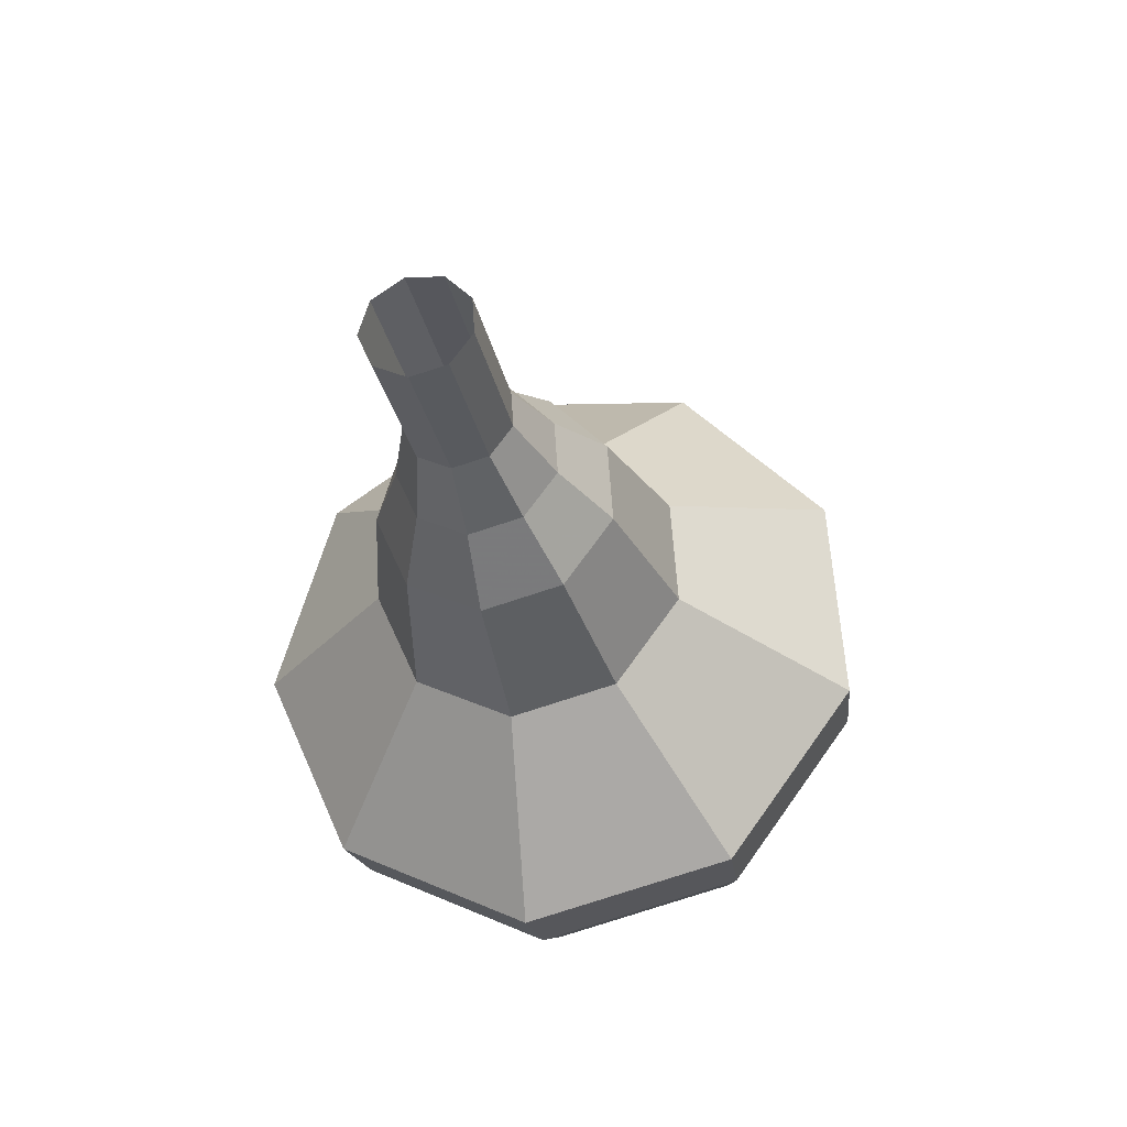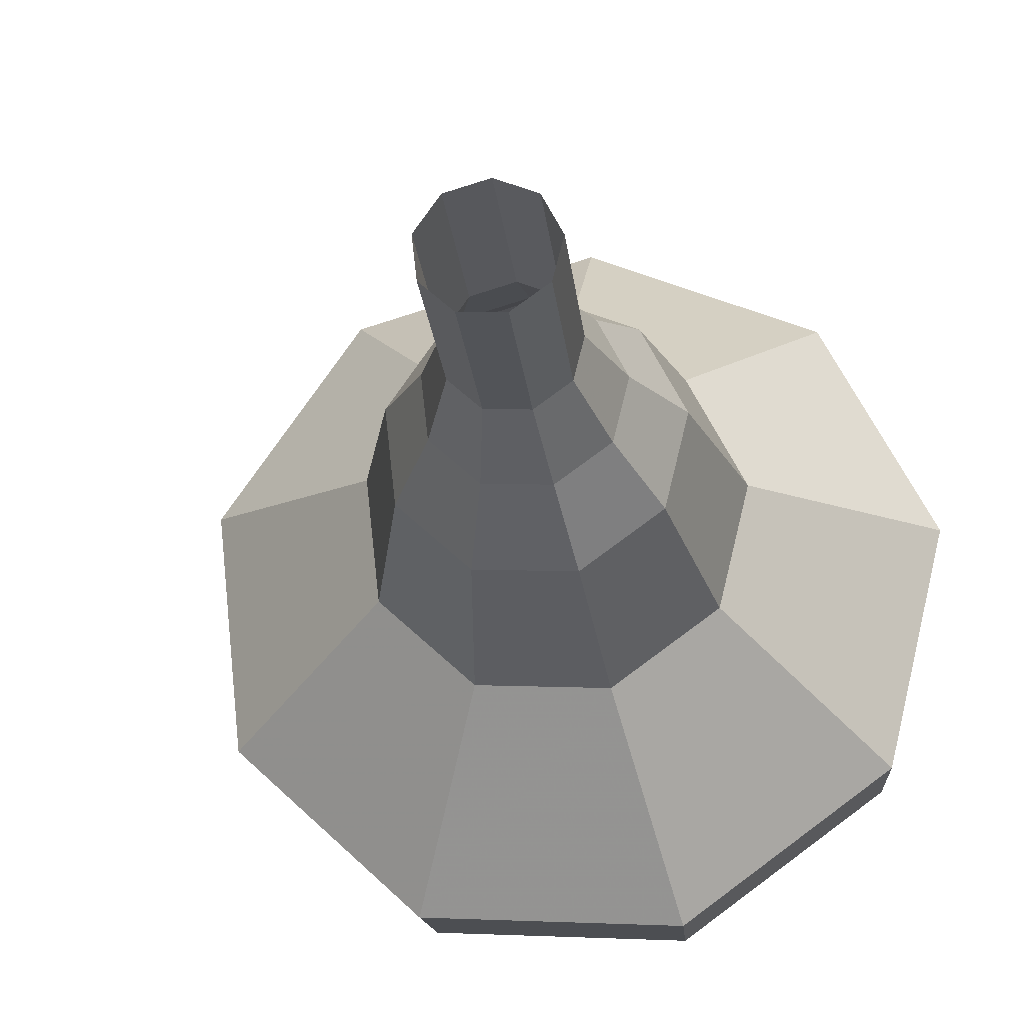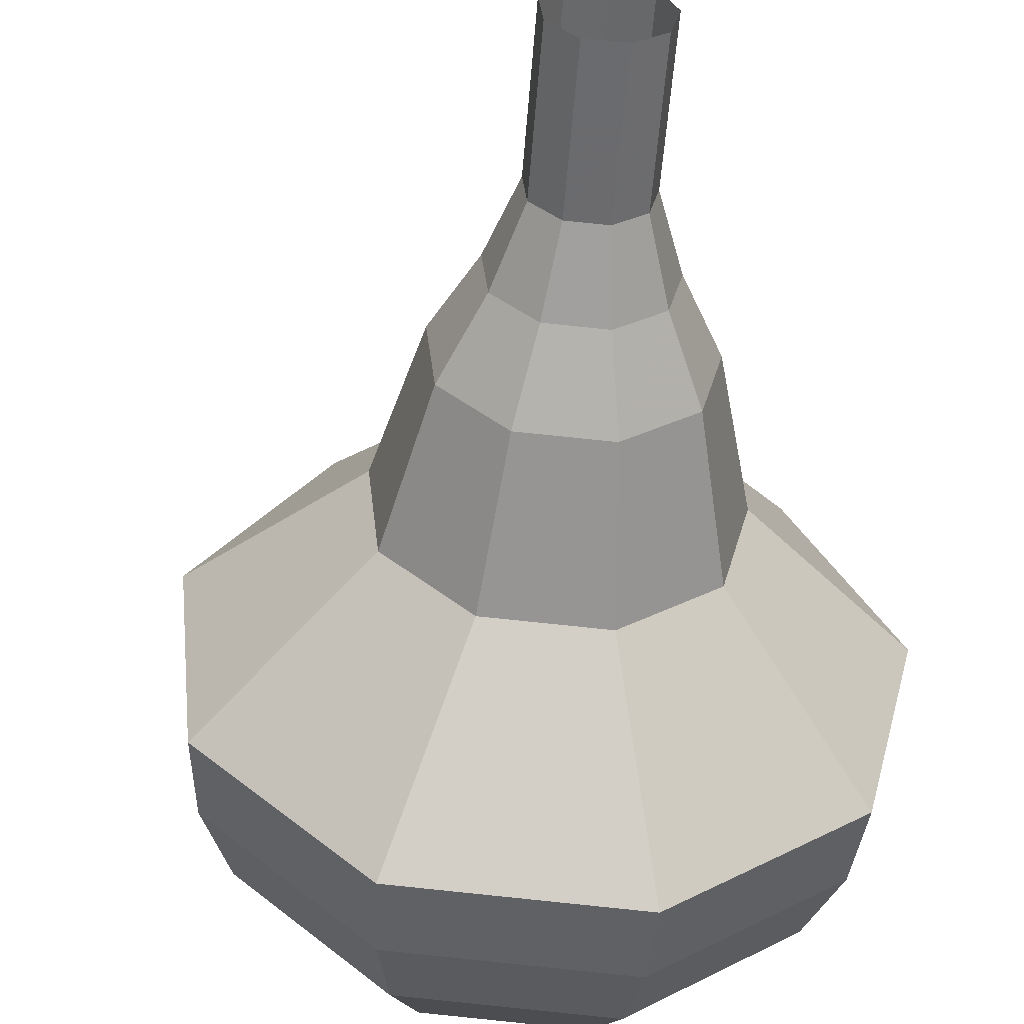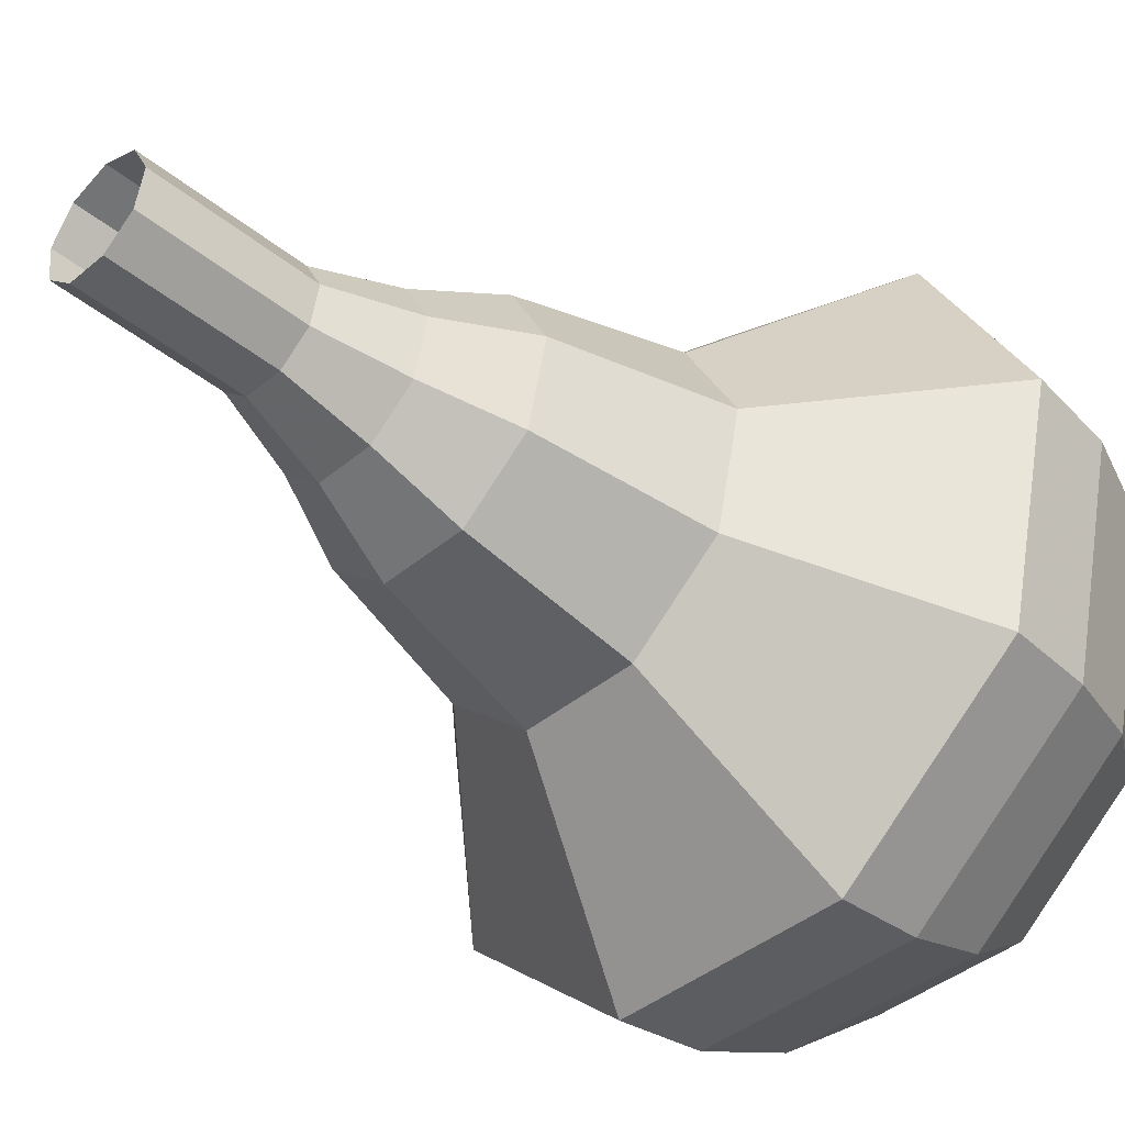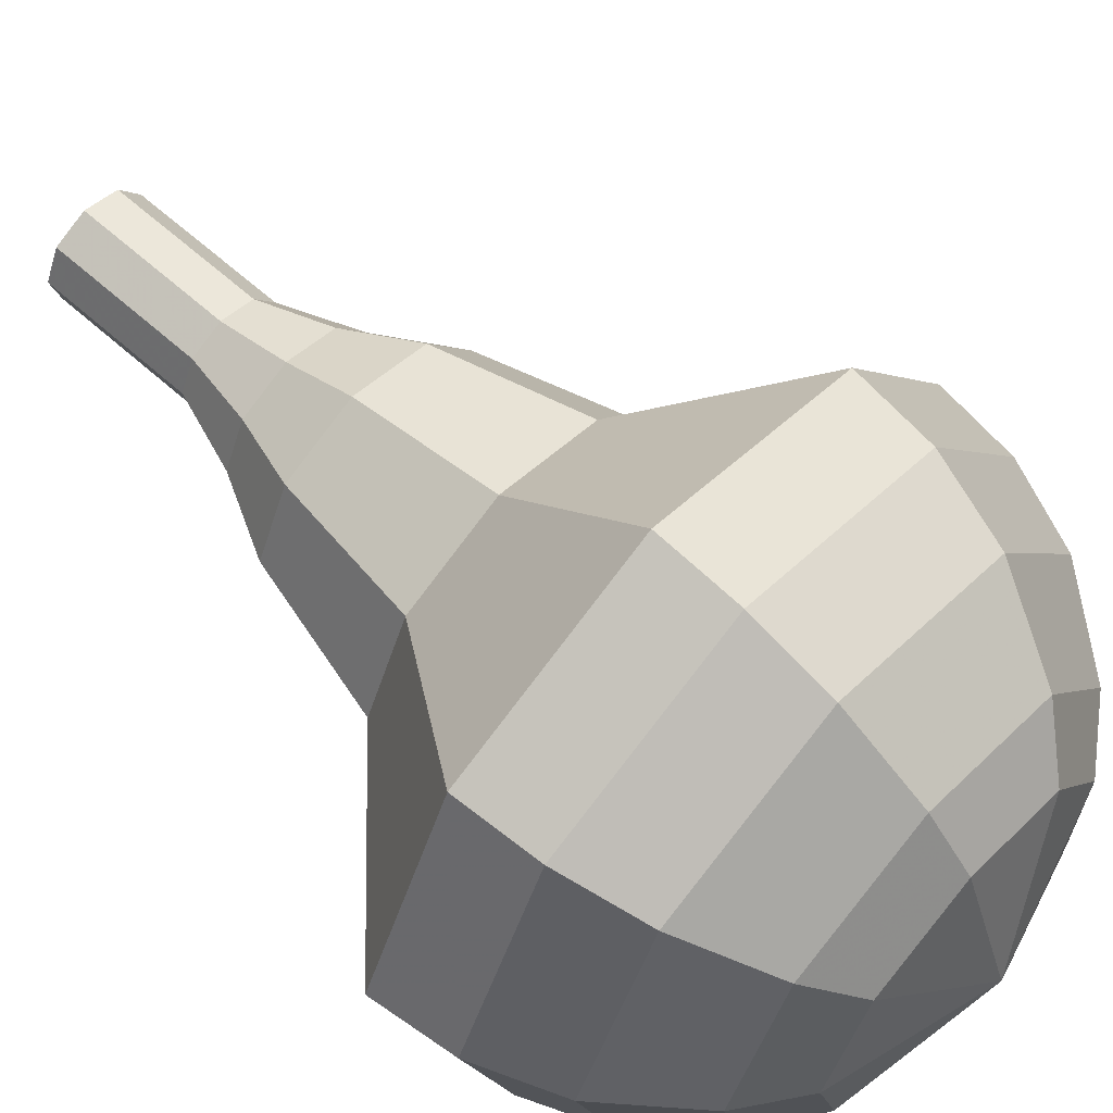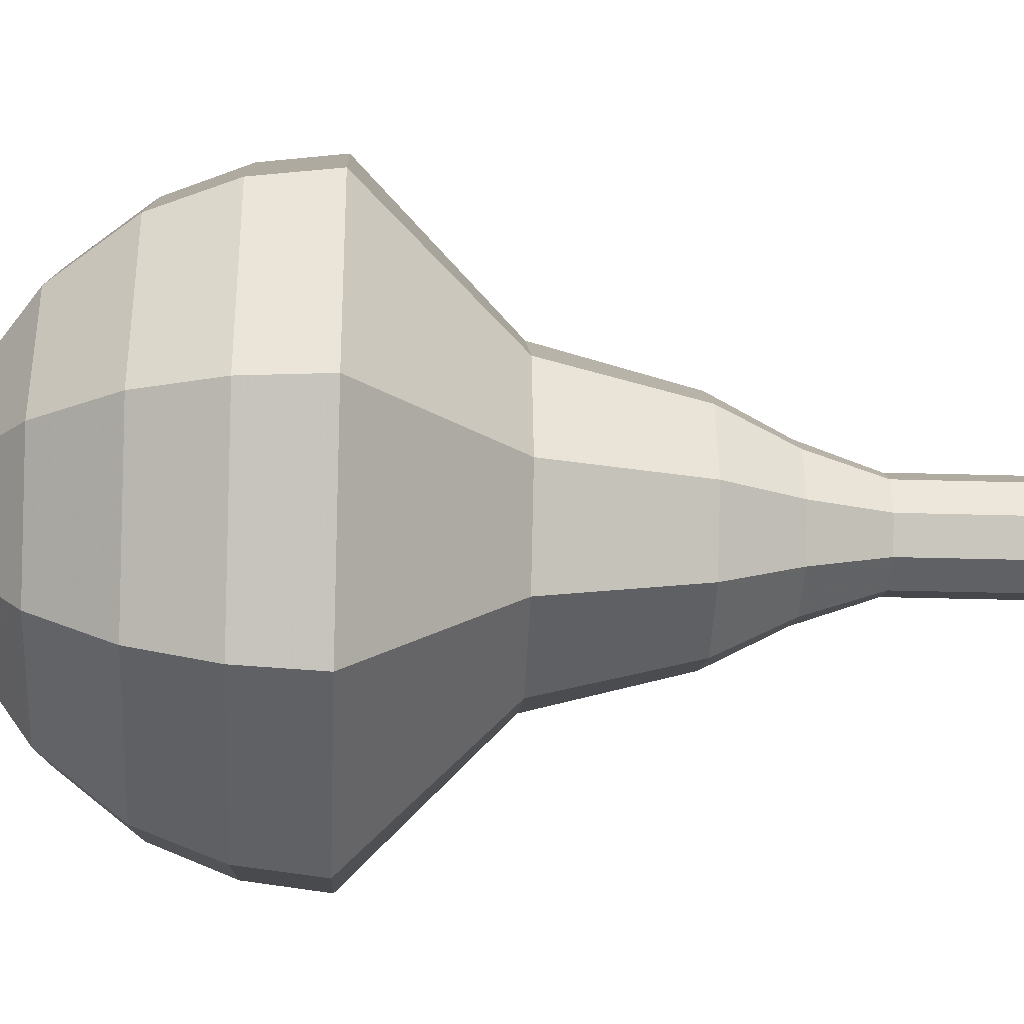
<metadata>
{"format":"obj","ext":"obj","renderer":"f3d","projection":"perspective","resolution":1024,"background":"white","views":[{"elev":53.3,"azim":143.1,"up":"+Z"},{"elev":-24.7,"azim":20.3,"up":"+Y"},{"elev":-54.6,"azim":9.5,"up":"+Y"},{"elev":-44.5,"azim":60.3,"up":"+Y"},{"elev":63.9,"azim":146.1,"up":"+Y"},{"elev":-6.5,"azim":-79.0,"up":"+Y"}]}
</metadata>
<code>
g tube1
v 147.5 155 156.8
v 148.2 154.7 156.6
v 148.6 153.9 156.5
v 148.4 153.1 156.5
v 147.7 152.6 156.7
v 146.9 152.6 156.9
v 146.3 153.2 157.1
v 146.2 154.1 157.1
v 146.7 154.8 157
v 147.5 155 156.8
v 147.1 155 155.1
v 147.8 154.7 154.9
v 148.2 153.9 154.8
v 148 153.1 154.8
v 147.3 152.6 155
v 146.5 152.7 155.2
v 145.9 153.2 155.3
v 145.8 154.1 155.4
v 146.3 154.8 155.3
v 147.1 155 155.1
v 146.6 155.1 153.3
v 147.4 154.7 153.2
v 147.8 154 153.1
v 147.6 153.1 153.1
v 146.9 152.6 153.2
v 146.1 152.7 153.4
v 145.5 153.3 153.6
v 145.4 154.1 153.6
v 145.8 154.8 153.5
v 146.6 155.1 153.3
v 146.3 155.7 151.6
v 147.4 155.2 151.3
v 147.9 154.1 151.2
v 147.6 152.8 151.2
v 146.6 152.1 151.5
v 145.4 152.1 151.8
v 144.5 153 152
v 144.4 154.3 152.1
v 145.1 155.4 151.9
v 146.3 155.7 151.6
v 145.9 156.7 149.9
v 147.6 155.9 149.5
v 148.4 154.2 149.2
v 148 152.3 149.3
v 146.4 151.2 149.7
v 144.6 151.3 150.1
v 143.2 152.6 150.5
v 143 154.6 150.6
v 144.1 156.2 150.3
v 145.9 156.7 149.9
v 145.1 157.7 146.4
v 147.4 156.6 145.9
v 148.5 154.3 145.6
v 147.9 151.9 145.7
v 145.8 150.3 146.1
v 143.4 150.5 146.8
v 141.6 152.3 147.2
v 141.3 154.8 147.3
v 142.7 157 147
v 145.1 157.7 146.4
v 144.5 161.5 143
v 149.1 159.4 141.8
v 151.2 154.8 141.2
v 150 149.8 141.4
v 146 146.8 142.4
v 141 147.1 143.6
v 137.5 150.7 144.6
v 136.9 155.8 144.8
v 139.7 160.1 144.2
v 144.5 161.5 143
v 144.1 161.3 141.2
v 148.5 159.3 140.1
v 150.6 154.8 139.5
v 149.4 150 139.7
v 145.5 147.1 140.6
v 140.7 147.4 141.8
v 137.2 150.8 142.7
v 136.7 155.8 142.9
v 139.4 159.9 142.3
v 144.1 161.3 141.2
v 143.6 160.5 139.4
v 147.5 158.7 138.4
v 149.4 154.8 137.8
v 148.3 150.4 138
v 144.8 147.8 138.8
v 140.5 148.1 139.9
v 137.4 151.2 140.7
v 137 155.6 140.9
v 139.4 159.3 140.4
v 143.6 160.5 139.4
v 143 159 137.5
v 146 157.7 136.8
v 147.4 154.6 136.4
v 146.6 151.3 136.5
v 144 149.3 137.1
v 140.7 149.6 137.9
v 138.3 151.9 138.6
v 138 155.3 138.7
v 139.8 158.1 138.3
v 143 159 137.5
v 142.7 157.7 136.6
v 144.9 156.7 136.1
v 145.9 154.5 135.8
v 145.4 152.1 135.9
v 143.4 150.6 136.3
v 141 150.8 136.9
v 139.3 152.5 137.4
v 139 155 137.5
v 140.4 157 137.2
v 142.7 157.7 136.6
v 142.2 154.1 135.7
v 142.2 154.1 135.7
v 142.2 154.1 135.7
v 142.2 154.1 135.7
v 142.2 154.1 135.7
v 142.2 154.1 135.7
v 142.2 154.1 135.7
v 142.2 154.1 135.7
v 142.2 154.1 135.7
v 142.2 154.1 135.7
f 1 2 12
f 12 11 1
f 2 3 13
f 13 12 2
f 3 4 14
f 14 13 3
f 4 5 15
f 15 14 4
f 5 6 16
f 16 15 5
f 6 7 17
f 17 16 6
f 7 8 18
f 18 17 7
f 8 9 19
f 19 18 8
f 9 10 20
f 20 19 9
f 11 12 22
f 22 21 11
f 12 13 23
f 23 22 12
f 13 14 24
f 24 23 13
f 14 15 25
f 25 24 14
f 15 16 26
f 26 25 15
f 16 17 27
f 27 26 16
f 17 18 28
f 28 27 17
f 18 19 29
f 29 28 18
f 19 20 30
f 30 29 19
f 21 22 32
f 32 31 21
f 22 23 33
f 33 32 22
f 23 24 34
f 34 33 23
f 24 25 35
f 35 34 24
f 25 26 36
f 36 35 25
f 26 27 37
f 37 36 26
f 27 28 38
f 38 37 27
f 28 29 39
f 39 38 28
f 29 30 40
f 40 39 29
f 31 32 42
f 42 41 31
f 32 33 43
f 43 42 32
f 33 34 44
f 44 43 33
f 34 35 45
f 45 44 34
f 35 36 46
f 46 45 35
f 36 37 47
f 47 46 36
f 37 38 48
f 48 47 37
f 38 39 49
f 49 48 38
f 39 40 50
f 50 49 39
f 41 42 52
f 52 51 41
f 42 43 53
f 53 52 42
f 43 44 54
f 54 53 43
f 44 45 55
f 55 54 44
f 45 46 56
f 56 55 45
f 46 47 57
f 57 56 46
f 47 48 58
f 58 57 47
f 48 49 59
f 59 58 48
f 49 50 60
f 60 59 49
f 51 52 62
f 62 61 51
f 52 53 63
f 63 62 52
f 53 54 64
f 64 63 53
f 54 55 65
f 65 64 54
f 55 56 66
f 66 65 55
f 56 57 67
f 67 66 56
f 57 58 68
f 68 67 57
f 58 59 69
f 69 68 58
f 59 60 70
f 70 69 59
f 61 62 72
f 72 71 61
f 62 63 73
f 73 72 62
f 63 64 74
f 74 73 63
f 64 65 75
f 75 74 64
f 65 66 76
f 76 75 65
f 66 67 77
f 77 76 66
f 67 68 78
f 78 77 67
f 68 69 79
f 79 78 68
f 69 70 80
f 80 79 69
f 71 72 82
f 82 81 71
f 72 73 83
f 83 82 72
f 73 74 84
f 84 83 73
f 74 75 85
f 85 84 74
f 75 76 86
f 86 85 75
f 76 77 87
f 87 86 76
f 77 78 88
f 88 87 77
f 78 79 89
f 89 88 78
f 79 80 90
f 90 89 79
f 81 82 92
f 92 91 81
f 82 83 93
f 93 92 82
f 83 84 94
f 94 93 83
f 84 85 95
f 95 94 84
f 85 86 96
f 96 95 85
f 86 87 97
f 97 96 86
f 87 88 98
f 98 97 87
f 88 89 99
f 99 98 88
f 89 90 100
f 100 99 89
f 91 92 102
f 102 101 91
f 92 93 103
f 103 102 92
f 93 94 104
f 104 103 93
f 94 95 105
f 105 104 94
f 95 96 106
f 106 105 95
f 96 97 107
f 107 106 96
f 97 98 108
f 108 107 97
f 98 99 109
f 109 108 98
f 99 100 110
f 110 109 99
f 101 102 112
f 112 111 101
f 102 103 113
f 113 112 102
f 103 104 114
f 114 113 103
f 104 105 115
f 115 114 104
f 105 106 116
f 116 115 105
f 106 107 117
f 117 116 106
f 107 108 118
f 118 117 107
f 108 109 119
f 119 118 108
f 109 110 120
f 120 119 109
g

</code>
